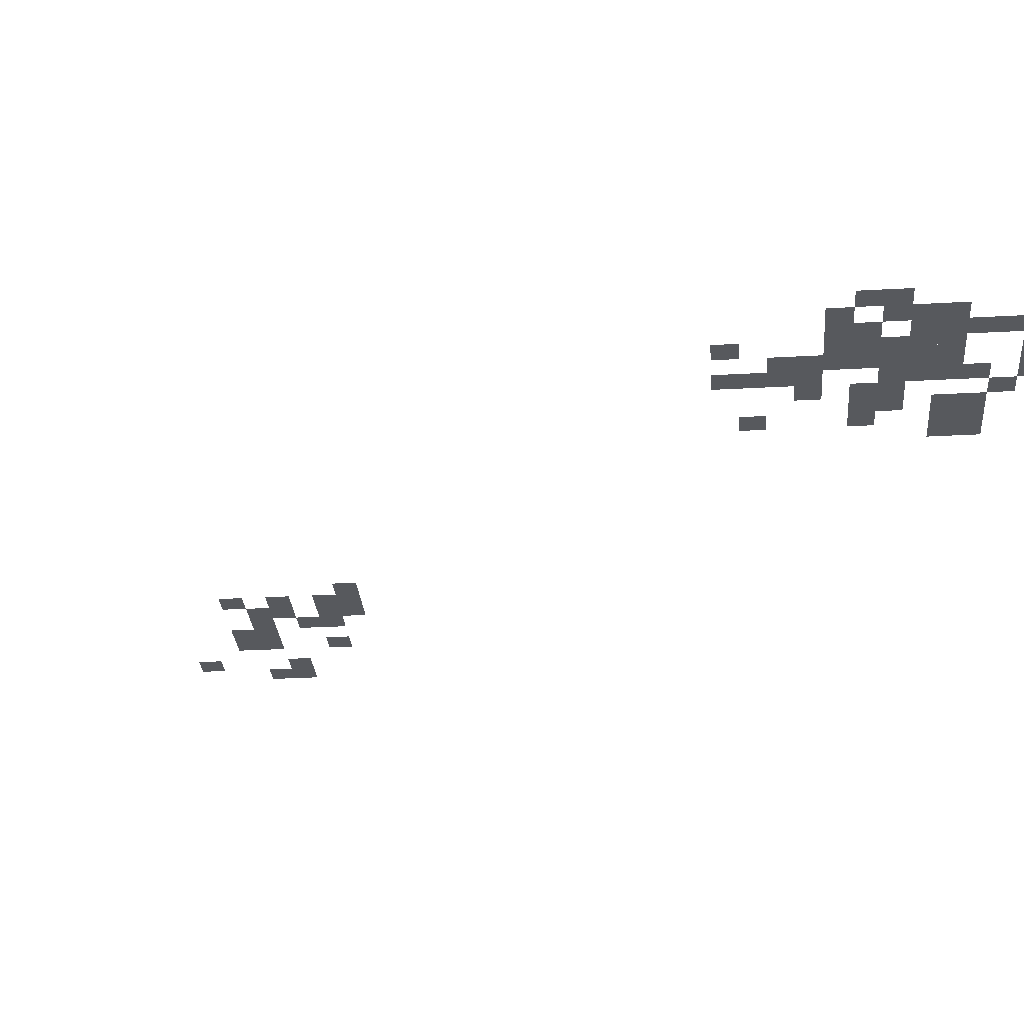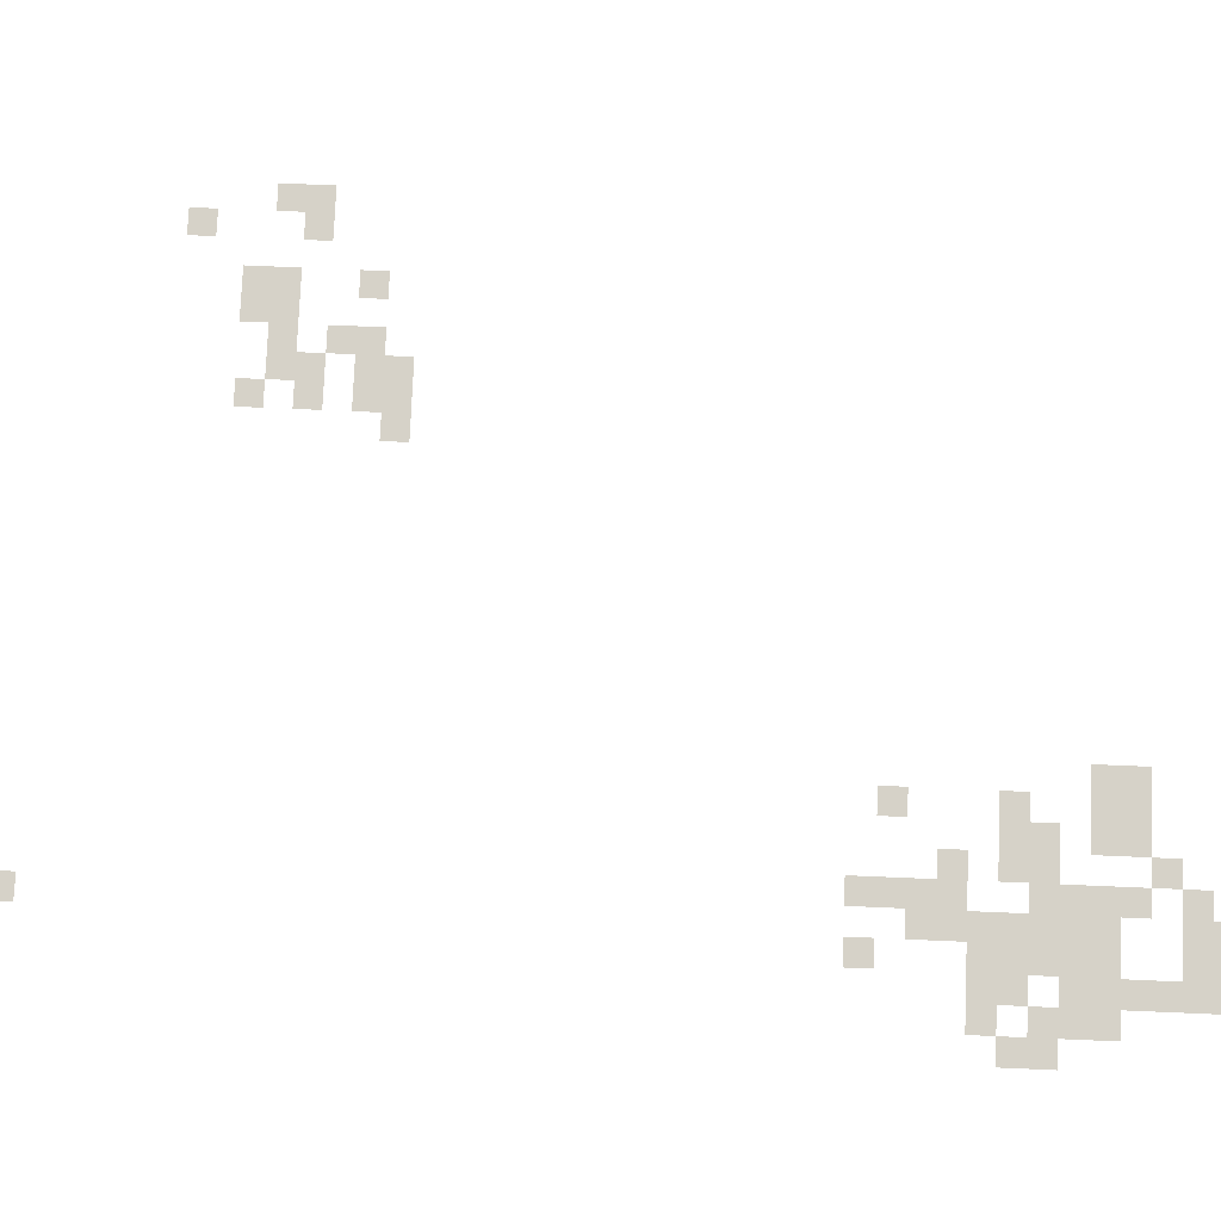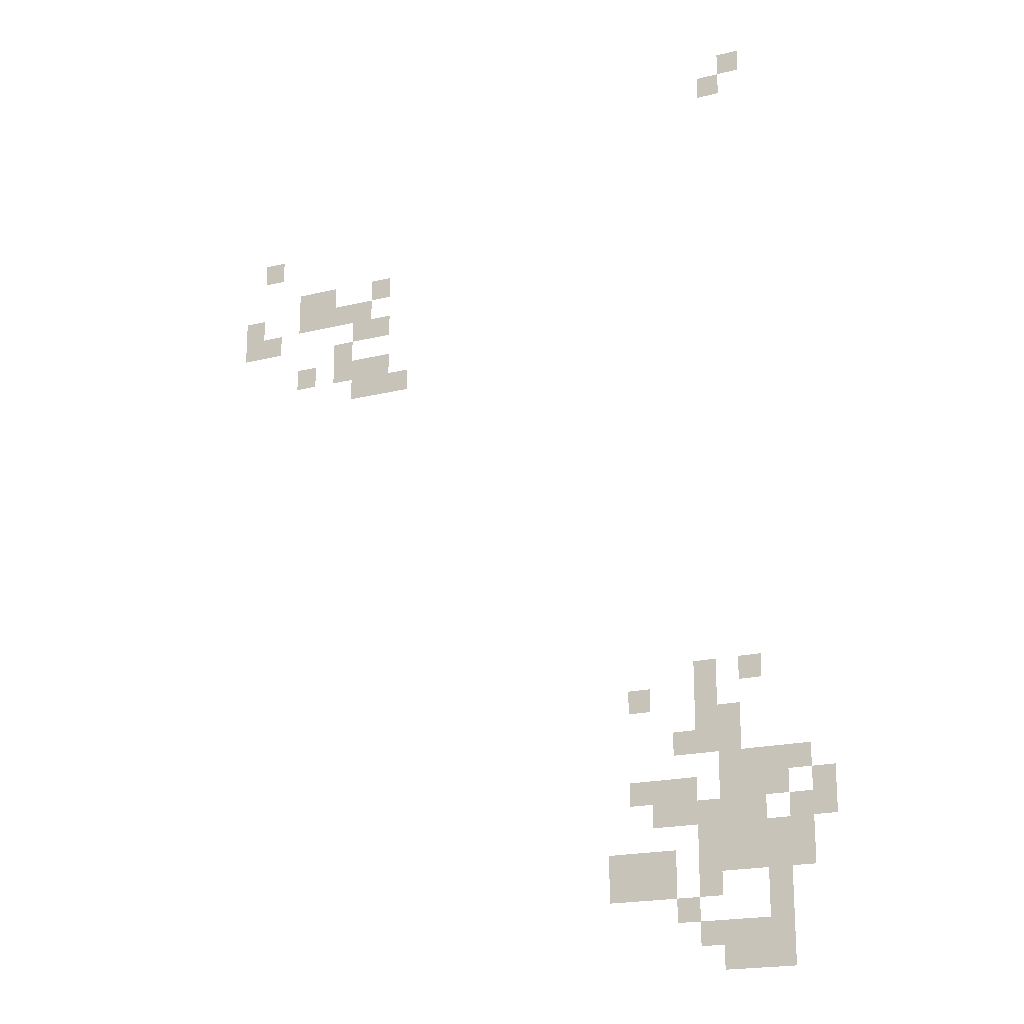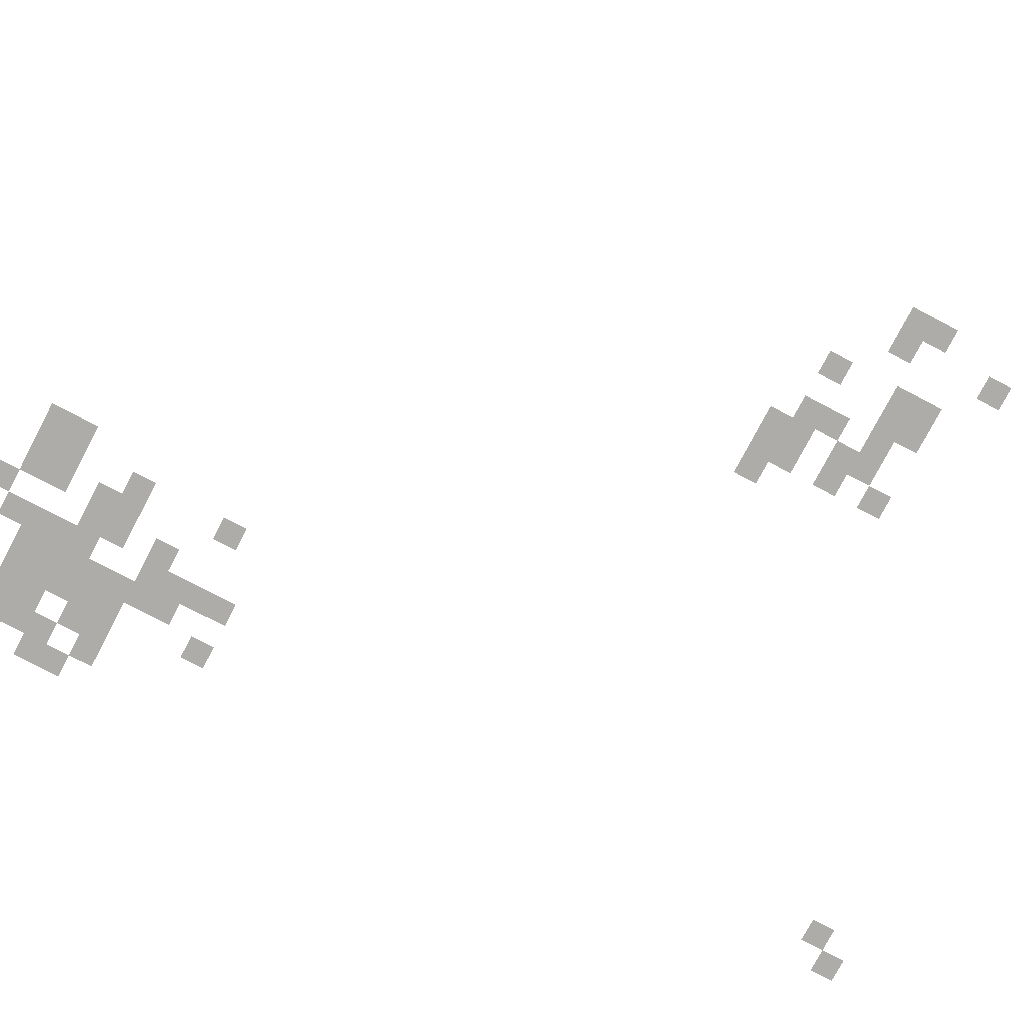
<metadata>
{"format":"obj","ext":"obj","renderer":"f3d","projection":"perspective","resolution":1024,"background":"white","views":[{"elev":-29.1,"azim":94.8,"up":"+Y"},{"elev":77.8,"azim":92.4,"up":"+Y"},{"elev":-19.5,"azim":24.9,"up":"+Z"},{"elev":-76.8,"azim":-117.7,"up":"+Y"}]}
</metadata>
<code>
g Grass_2_Cluster300
v 296 -0.2293 442.8
v 295.3 -0.2293 442.8
v 296 -0.2293 443.5
v 295.3 -0.2293 443.5
v 295.3 -0.2293 442
v 294.6 -0.2293 442
v 295.3 -0.2293 442.8
v 294.6 -0.2293 442.8
v 278.6 -0.2293 438.4
v 277.9 -0.2293 438.4
v 278.6 -0.2293 439.1
v 277.9 -0.2293 439.1
v 283 -0.2293 437
v 282.3 -0.2293 437
v 283 -0.2293 437.7
v 282.3 -0.2293 437.7
v 280.8 -0.2293 436.2
v 279.4 -0.2293 436.2
v 280.8 -0.2293 437.7
v 279.4 -0.2293 437.7
v 282.3 -0.2293 436.2
v 280.8 -0.2293 436.2
v 282.3 -0.2293 437
v 280.8 -0.2293 437
v 277.9 -0.2293 435.5
v 277.2 -0.2293 435.5
v 277.9 -0.2293 437
v 277.2 -0.2293 437
v 283 -0.2293 435.5
v 281.5 -0.2293 435.5
v 283 -0.2293 436.2
v 281.5 -0.2293 436.2
v 278.6 -0.2293 435.5
v 277.2 -0.2293 435.5
v 278.6 -0.2293 436.2
v 277.2 -0.2293 436.2
v 281.5 -0.2293 434.1
v 280.8 -0.2293 434.1
v 281.5 -0.2293 435.5
v 280.8 -0.2293 435.5
v 280.1 -0.2293 434.1
v 279.4 -0.2293 434.1
v 280.1 -0.2293 434.8
v 279.4 -0.2293 434.8
v 283 -0.2293 433.3
v 281.5 -0.2293 433.3
v 283 -0.2293 434.8
v 281.5 -0.2293 434.8
v 283.7 -0.2293 433.3
v 283 -0.2293 433.3
v 283.7 -0.2293 434.1
v 283 -0.2293 434.1
v 296 -0.2293 421.7
v 295.3 -0.2293 421.7
v 296 -0.2293 422.5
v 295.3 -0.2293 422.5
v 294.6 -0.2293 421.7
v 293.9 -0.2293 421.7
v 294.6 -0.2293 422.5
v 293.9 -0.2293 422.5
v 294.6 -0.2293 421
v 293.9 -0.2293 421
v 294.6 -0.2293 422.5
v 293.9 -0.2293 422.5
v 292.4 -0.2293 421
v 291.7 -0.2293 421
v 292.4 -0.2293 421.7
v 291.7 -0.2293 421.7
v 295.3 -0.2293 419.6
v 293.9 -0.2293 419.6
v 295.3 -0.2293 421
v 293.9 -0.2293 421
v 293.9 -0.2293 419.6
v 293.1 -0.2293 419.6
v 293.9 -0.2293 420.3
v 293.1 -0.2293 420.3
v 296 -0.2293 418.8
v 294.6 -0.2293 418.8
v 296 -0.2293 419.6
v 294.6 -0.2293 419.6
v 297.5 -0.2293 418.8
v 296 -0.2293 418.8
v 297.5 -0.2293 419.6
v 296 -0.2293 419.6
v 293.1 -0.2293 418.1
v 291.7 -0.2293 418.1
v 293.1 -0.2293 418.8
v 291.7 -0.2293 418.8
v 296.8 -0.2293 418.1
v 295.3 -0.2293 418.1
v 296.8 -0.2293 418.8
v 295.3 -0.2293 418.8
v 293.9 -0.2293 417.4
v 292.4 -0.2293 417.4
v 293.9 -0.2293 418.8
v 292.4 -0.2293 418.8
v 298.2 -0.2293 417.4
v 297.5 -0.2293 417.4
v 298.2 -0.2293 418.8
v 297.5 -0.2293 418.8
v 295.3 -0.2293 417.4
v 294.6 -0.2293 417.4
v 295.3 -0.2293 418.8
v 294.6 -0.2293 418.8
v 293.1 -0.2293 417.4
v 292.4 -0.2293 417.4
v 293.1 -0.2293 418.1
v 292.4 -0.2293 418.1
v 297.5 -0.2293 417.4
v 296.8 -0.2293 417.4
v 297.5 -0.2293 418.1
v 296.8 -0.2293 418.1
v 295.3 -0.2293 416.7
v 293.9 -0.2293 416.7
v 295.3 -0.2293 418.1
v 293.9 -0.2293 418.1
v 296 -0.2293 416.7
v 295.3 -0.2293 416.7
v 296 -0.2293 418.1
v 295.3 -0.2293 418.1
v 297.5 -0.2293 415.9
v 296 -0.2293 415.9
v 297.5 -0.2293 417.4
v 296 -0.2293 417.4
v 294.6 -0.2293 415.9
v 293.9 -0.2293 415.9
v 294.6 -0.2293 417.4
v 293.9 -0.2293 417.4
v 296 -0.2293 415.9
v 294.6 -0.2293 415.9
v 296 -0.2293 416.7
v 294.6 -0.2293 416.7
v 293.1 -0.2293 415.9
v 291.7 -0.2293 415.9
v 293.1 -0.2293 416.7
v 291.7 -0.2293 416.7
v 291.7 -0.2293 415.2
v 291 -0.2293 415.2
v 291.7 -0.2293 416.7
v 291 -0.2293 416.7
v 294.6 -0.2293 415.2
v 293.9 -0.2293 415.2
v 294.6 -0.2293 416.7
v 293.9 -0.2293 416.7
v 293.1 -0.2293 415.2
v 291.7 -0.2293 415.2
v 293.1 -0.2293 415.9
v 291.7 -0.2293 415.9
v 296.8 -0.2293 414.5
v 296 -0.2293 414.5
v 296.8 -0.2293 415.9
v 296 -0.2293 415.9
v 293.9 -0.2293 414.5
v 293.1 -0.2293 414.5
v 293.9 -0.2293 415.2
v 293.1 -0.2293 415.2
v 293.9 -0.2293 414.5
v 293.1 -0.2293 414.5
v 293.9 -0.2293 415.2
v 293.1 -0.2293 415.2
v 295.3 -0.2293 413.8
v 293.9 -0.2293 413.8
v 295.3 -0.2293 414.5
v 293.9 -0.2293 414.5
v 296.8 -0.2293 413
v 295.3 -0.2293 413
v 296.8 -0.2293 414.5
v 295.3 -0.2293 414.5
v 295.3 -0.2293 413
v 294.6 -0.2293 413
v 295.3 -0.2293 413.8
v 294.6 -0.2293 413.8
g Grass_2_Cluster300_0
f 2 3 1
f 2 4 3
f 6 7 5
f 6 8 7
f 10 11 9
f 10 12 11
f 14 15 13
f 14 16 15
f 18 19 17
f 18 20 19
f 22 23 21
f 22 24 23
f 26 27 25
f 26 28 27
f 30 31 29
f 30 32 31
f 34 35 33
f 34 36 35
f 38 39 37
f 38 40 39
f 42 43 41
f 42 44 43
f 46 47 45
f 46 48 47
f 50 51 49
f 50 52 51
f 54 55 53
f 54 56 55
f 58 59 57
f 58 60 59
f 62 63 61
f 62 64 63
f 66 67 65
f 66 68 67
f 70 71 69
f 70 72 71
f 74 75 73
f 74 76 75
f 78 79 77
f 78 80 79
f 82 83 81
f 82 84 83
f 86 87 85
f 86 88 87
f 90 91 89
f 90 92 91
f 94 95 93
f 94 96 95
f 98 99 97
f 98 100 99
f 102 103 101
f 102 104 103
f 106 107 105
f 106 108 107
f 110 111 109
f 110 112 111
f 114 115 113
f 114 116 115
f 118 119 117
f 118 120 119
f 122 123 121
f 122 124 123
f 126 127 125
f 126 128 127
f 130 131 129
f 130 132 131
f 134 135 133
f 134 136 135
f 138 139 137
f 138 140 139
f 142 143 141
f 142 144 143
f 146 147 145
f 146 148 147
f 150 151 149
f 150 152 151
f 154 155 153
f 154 156 155
f 158 159 157
f 158 160 159
f 162 163 161
f 162 164 163
f 166 167 165
f 166 168 167
f 170 171 169
f 170 172 171

</code>
